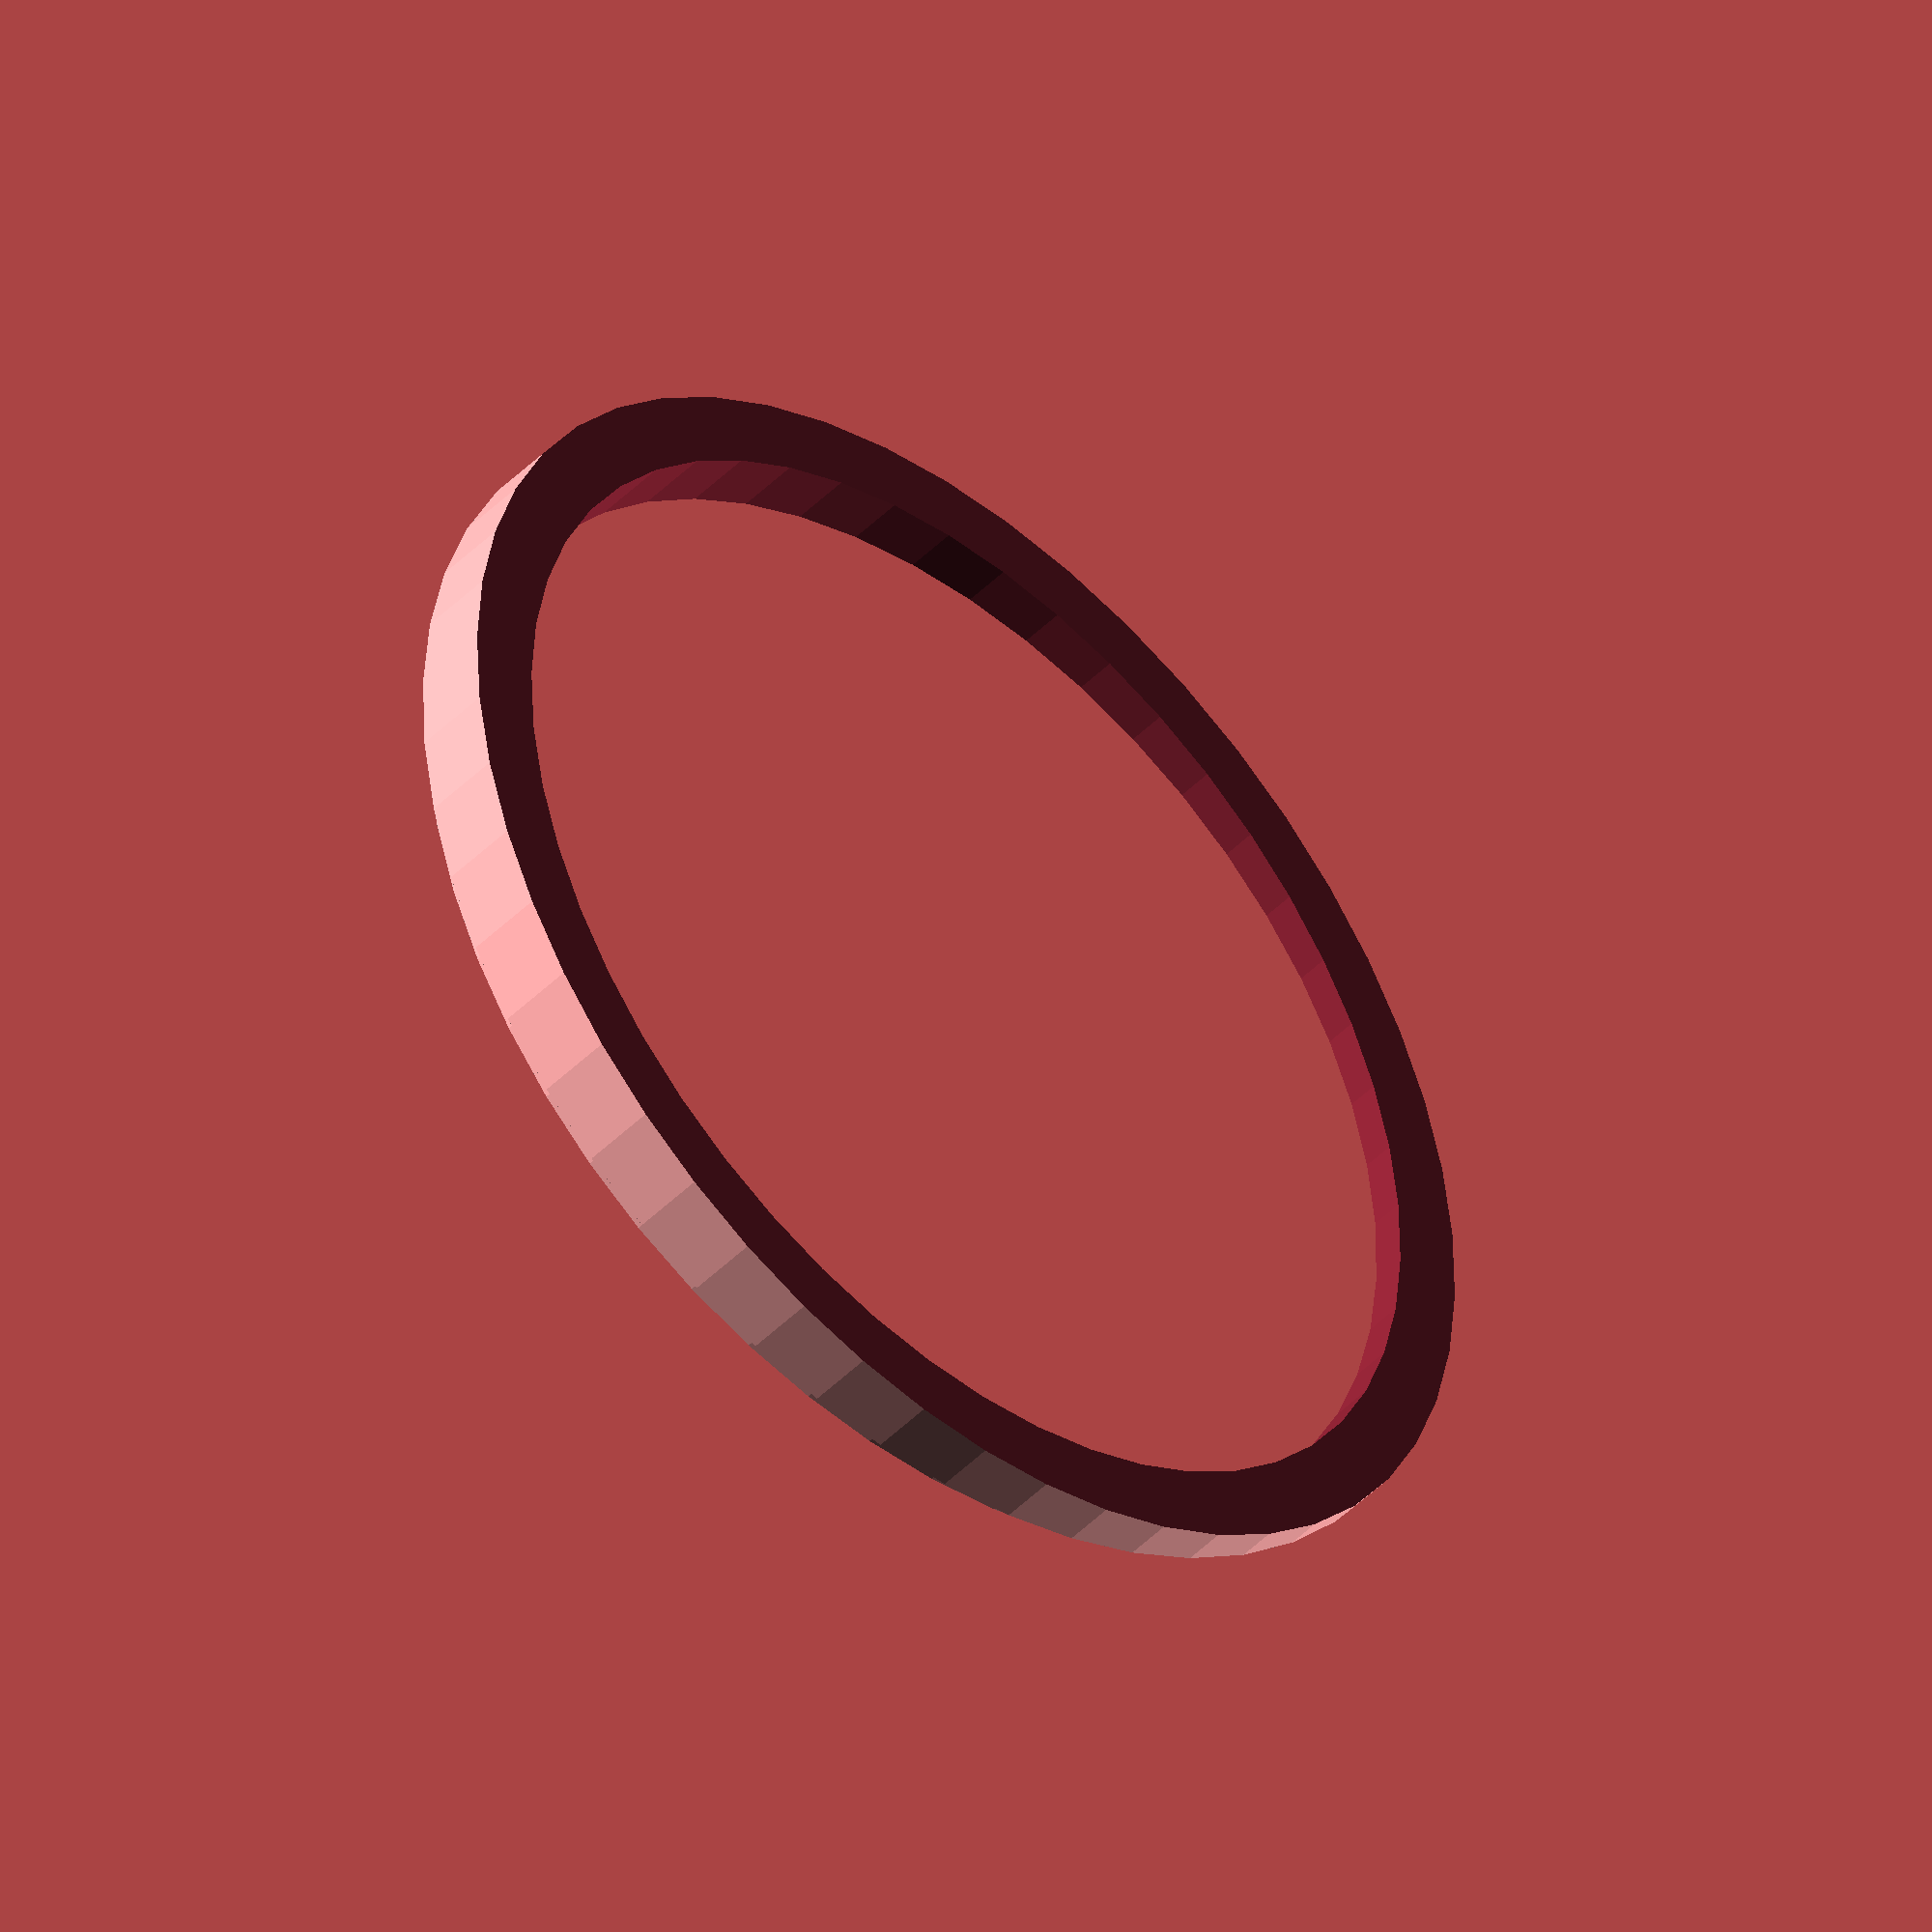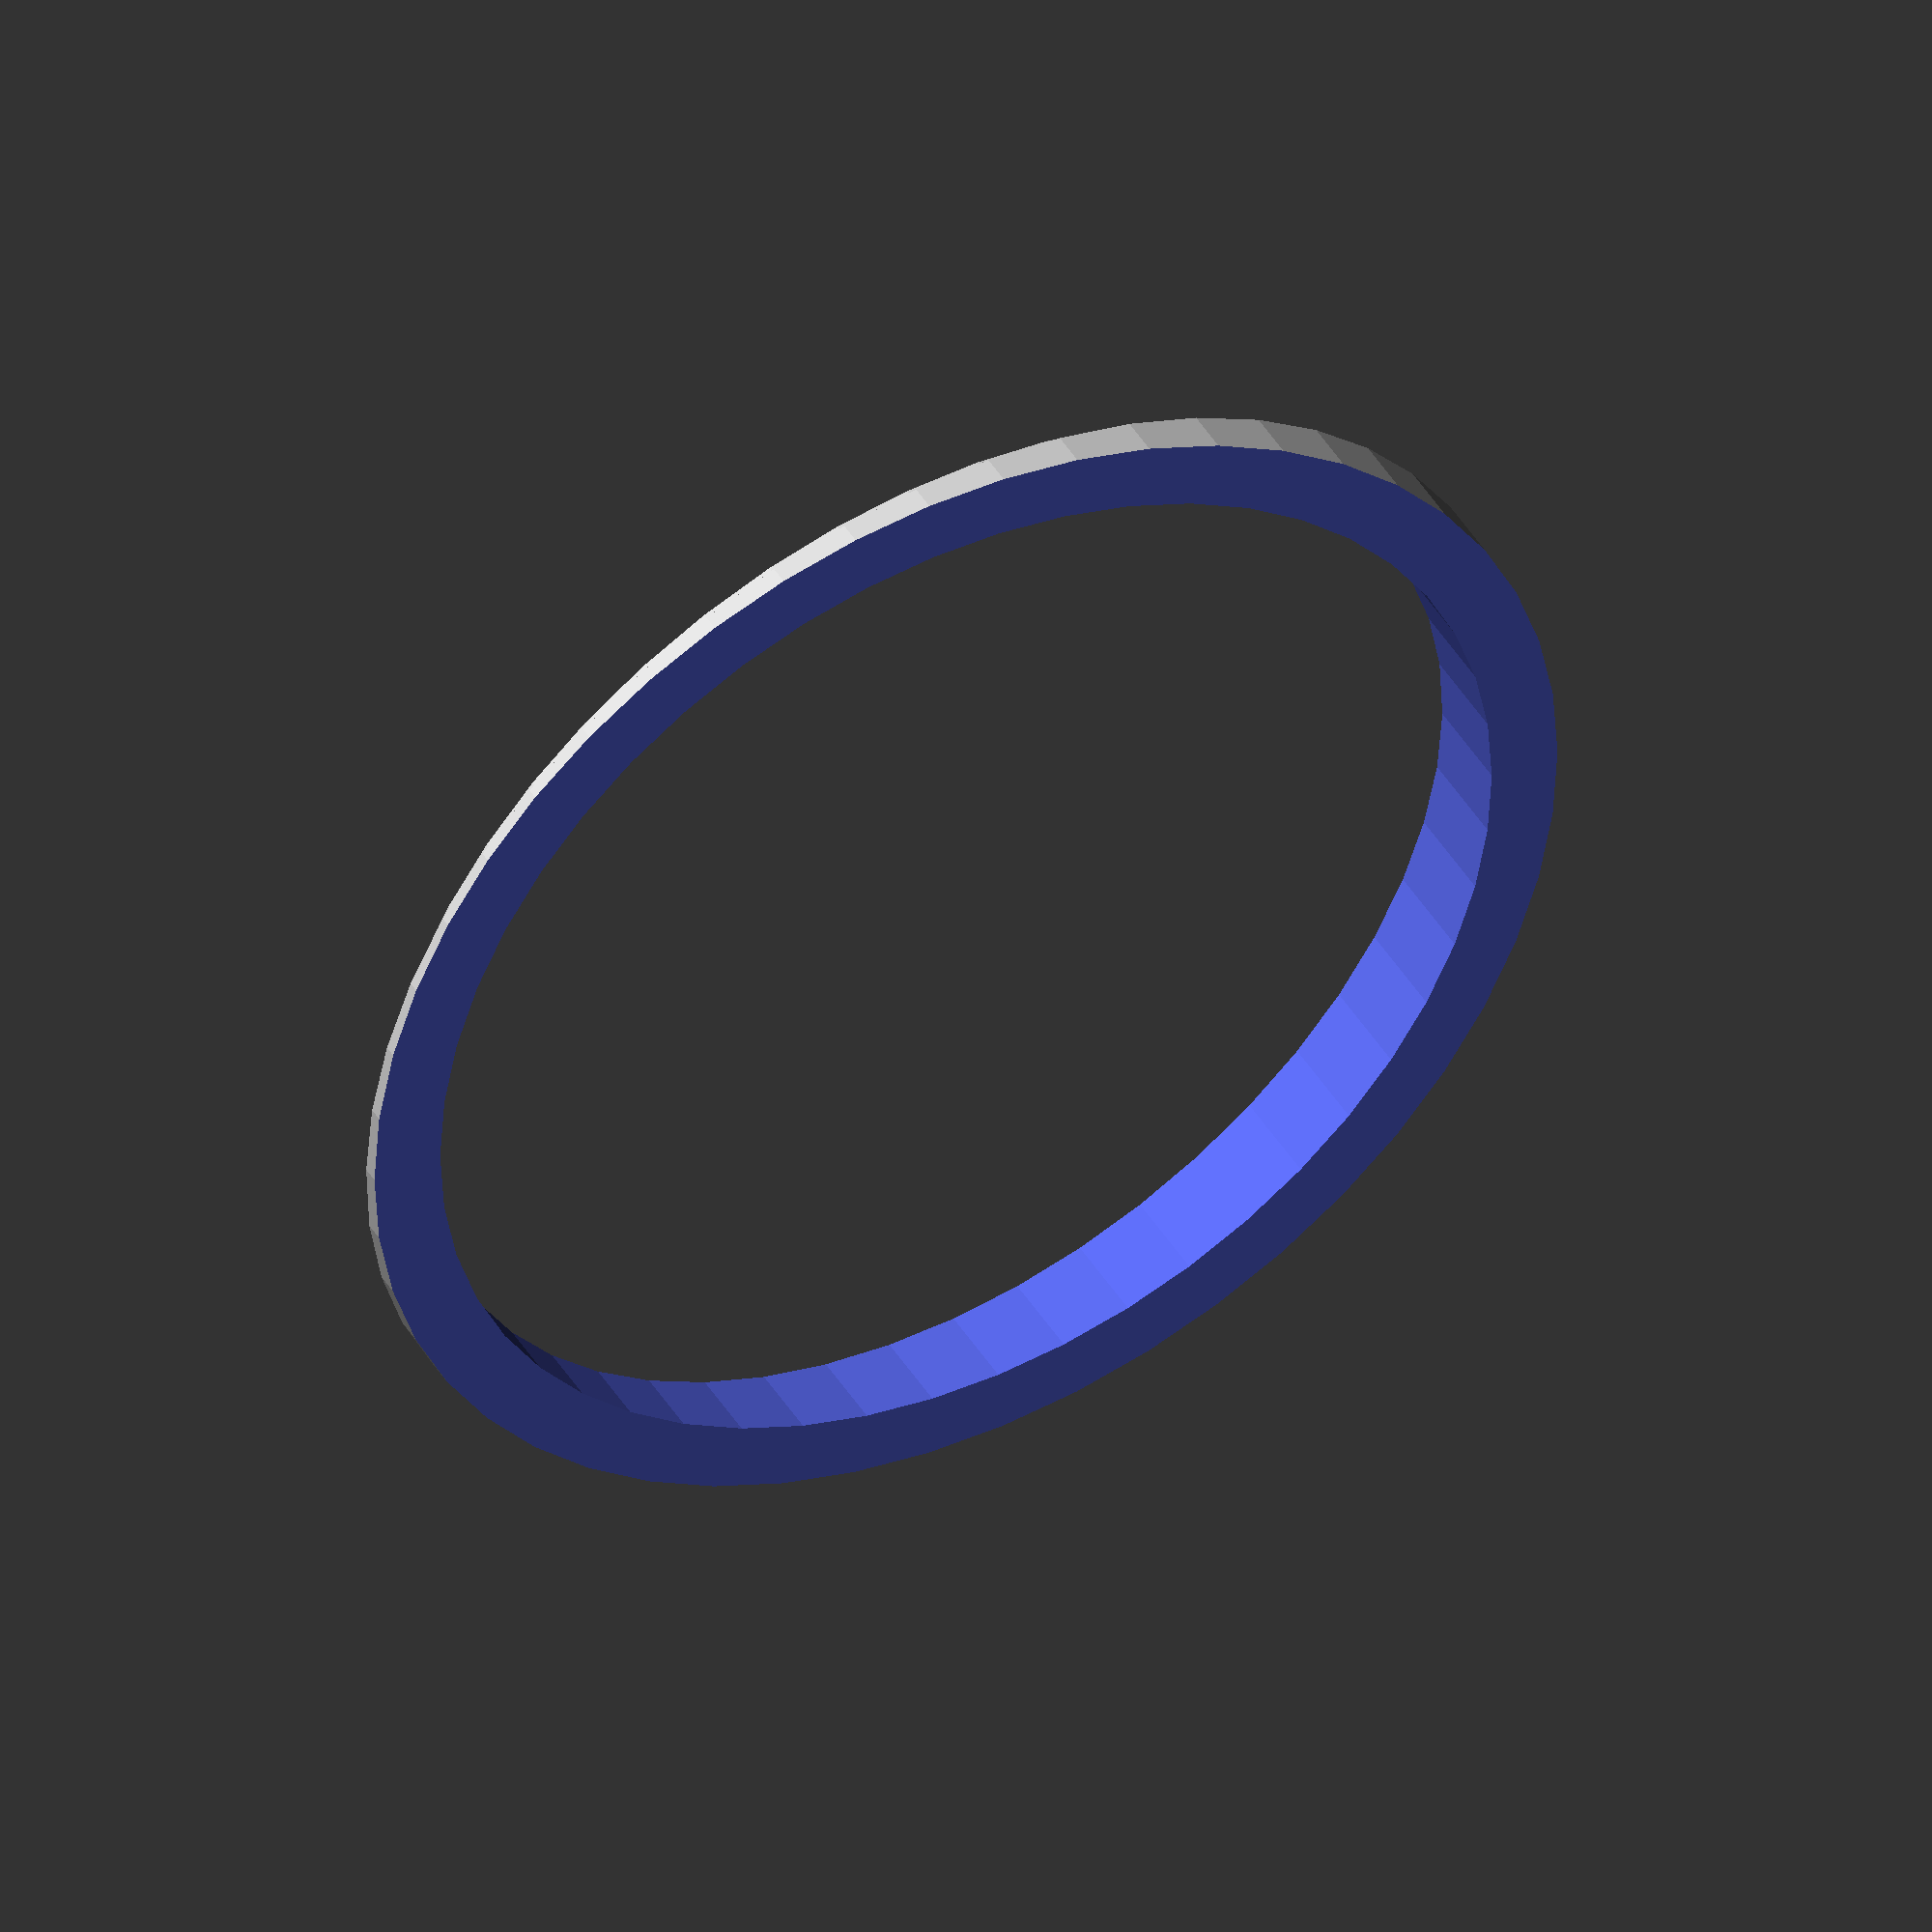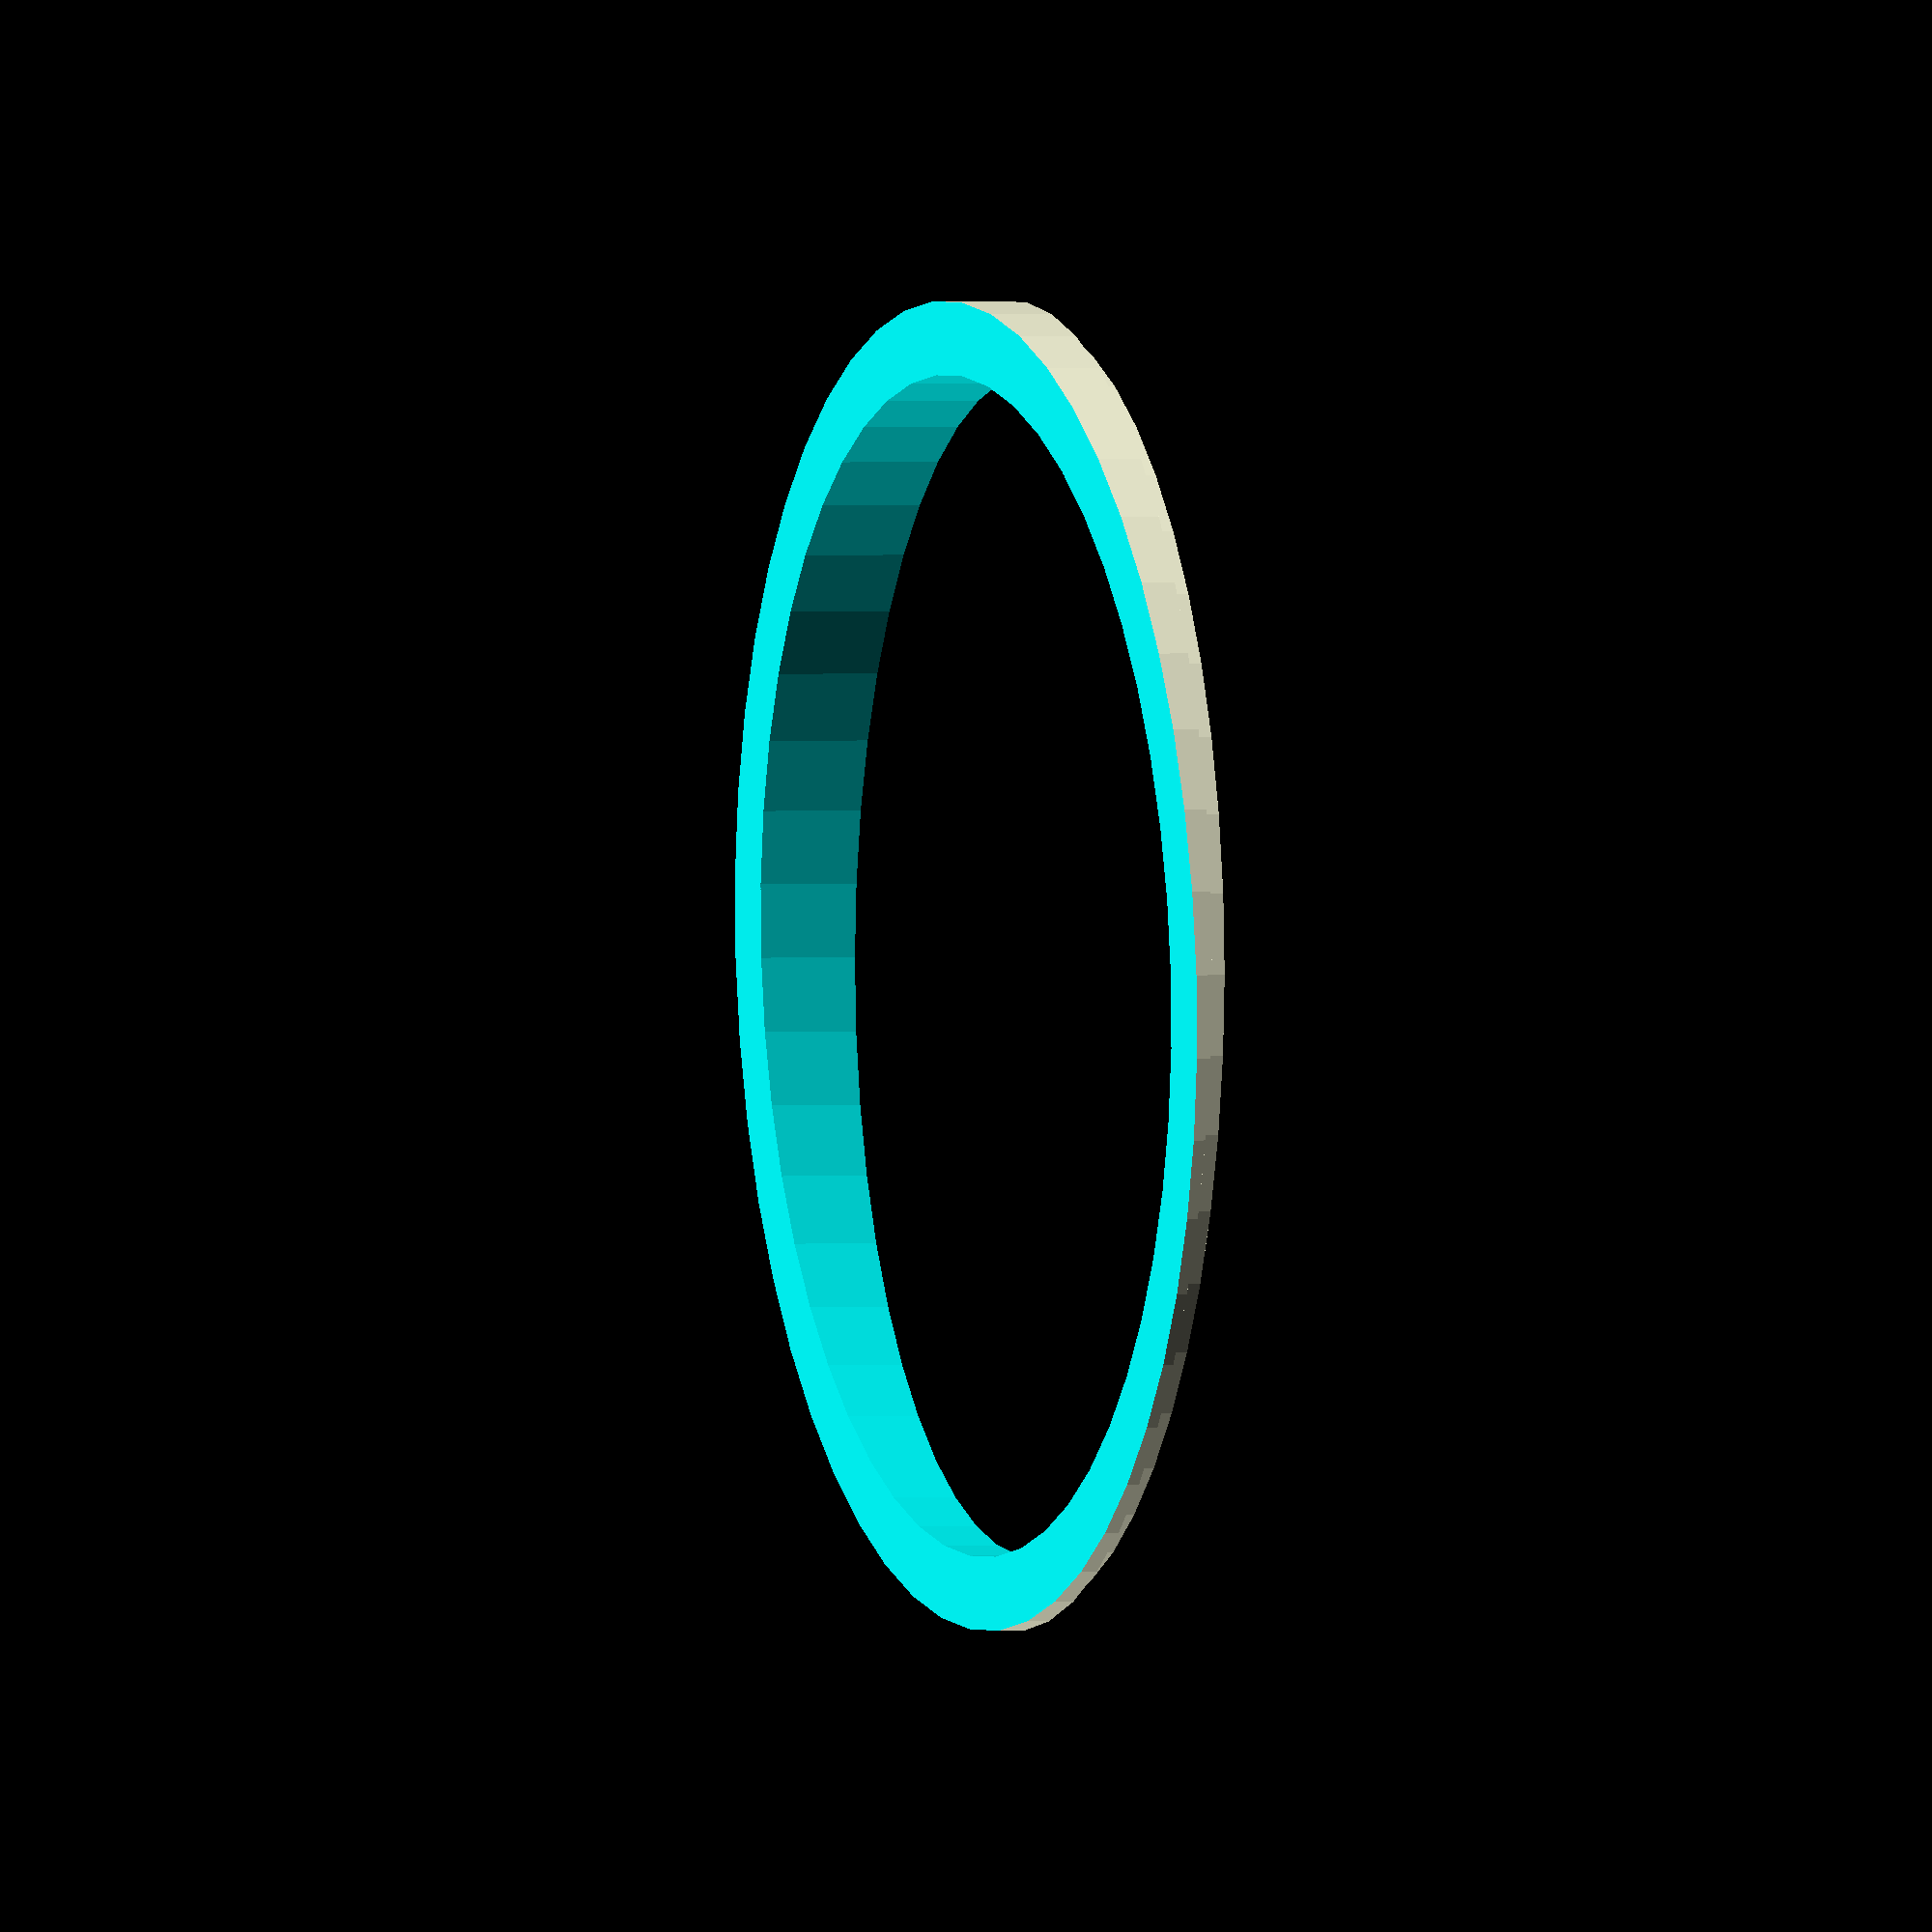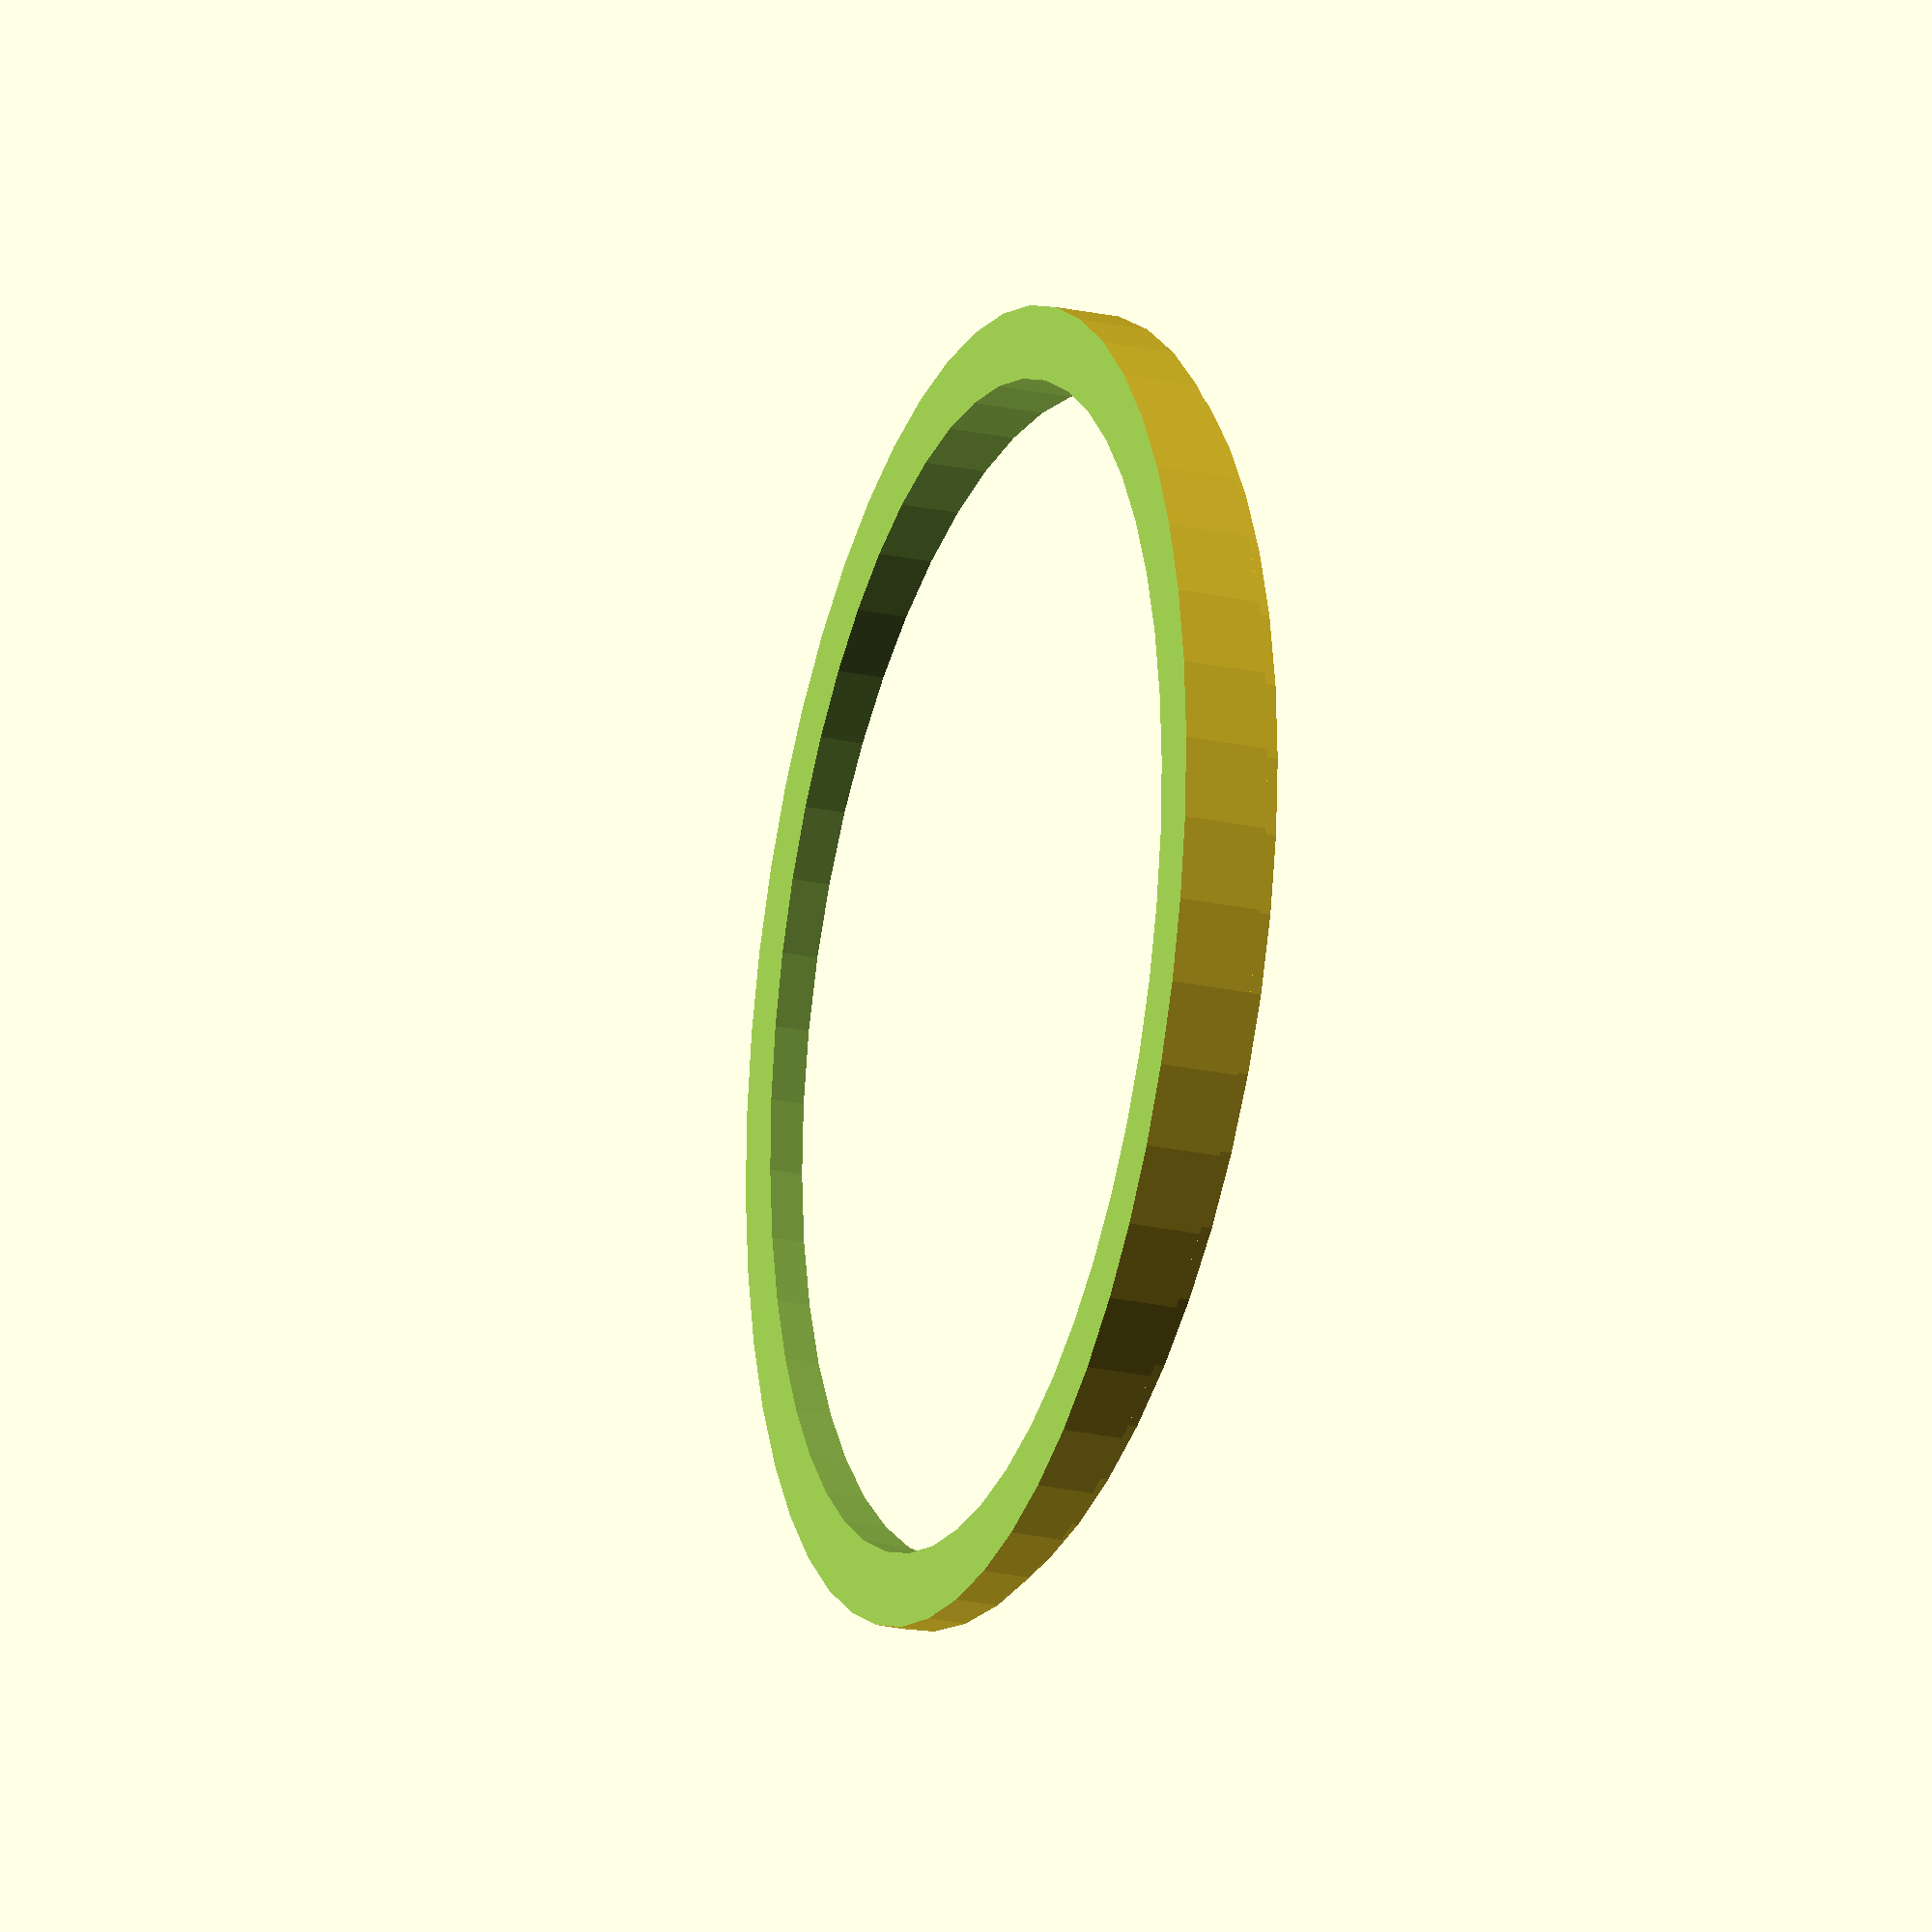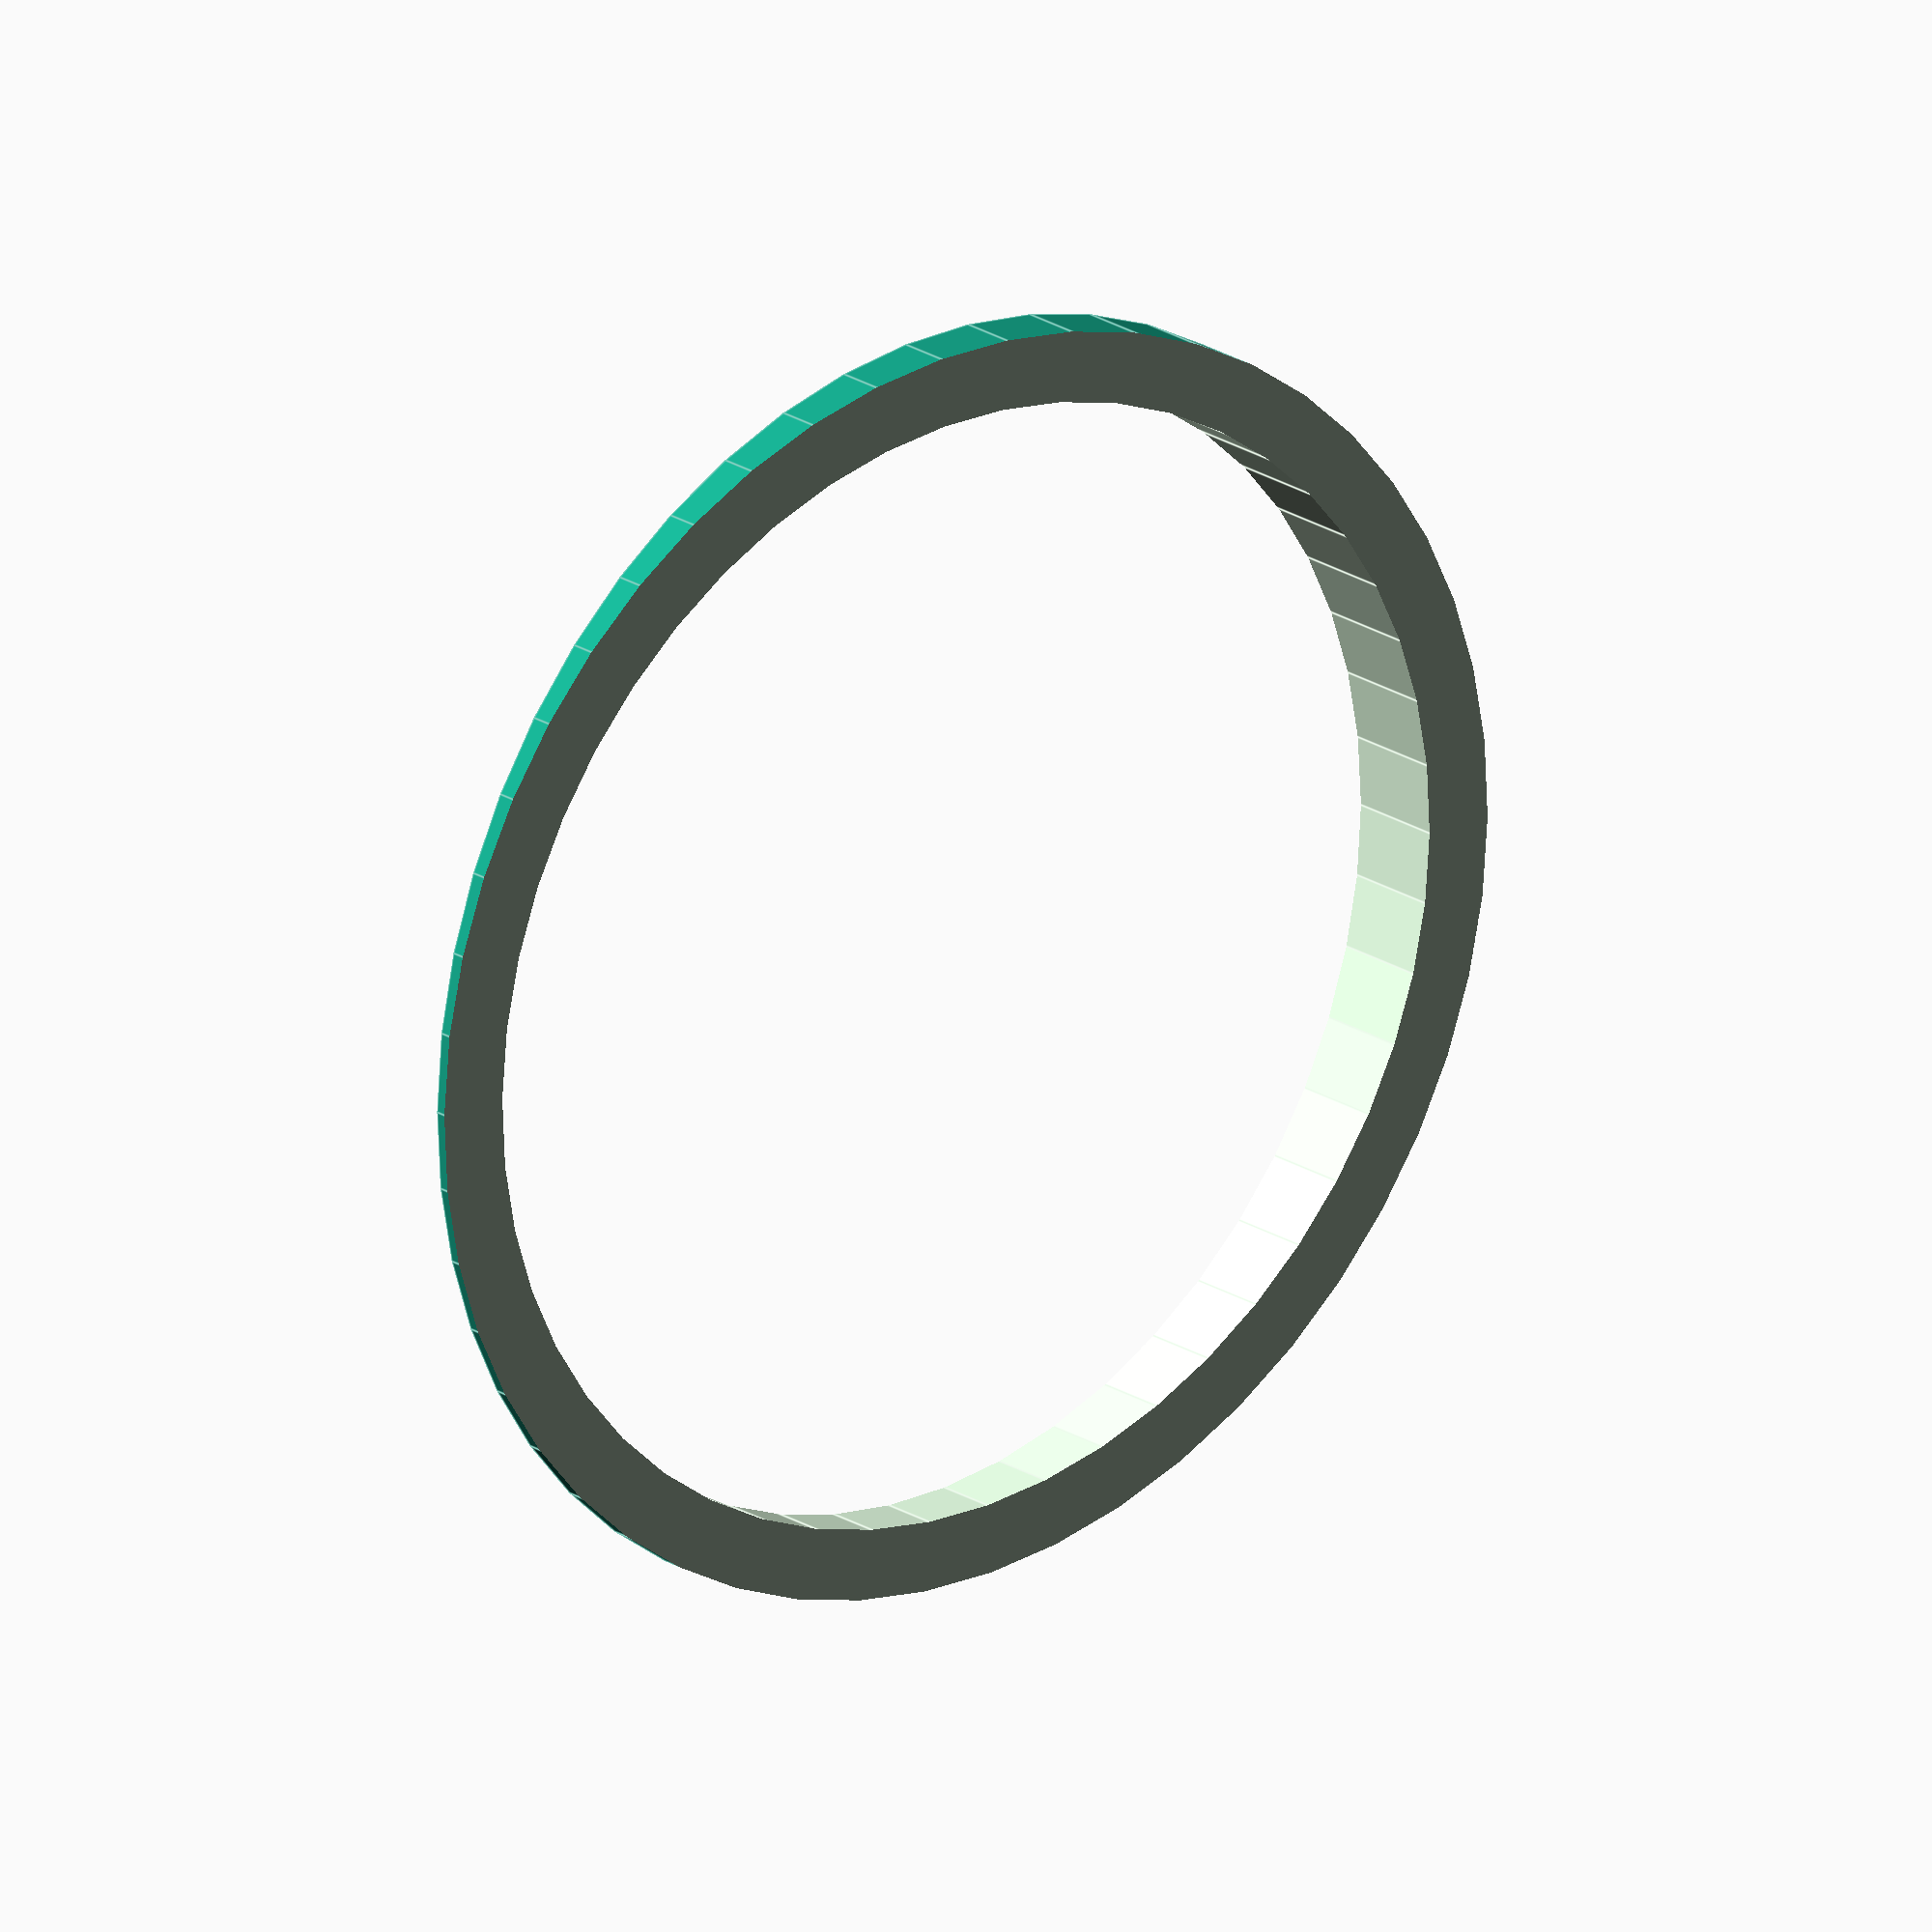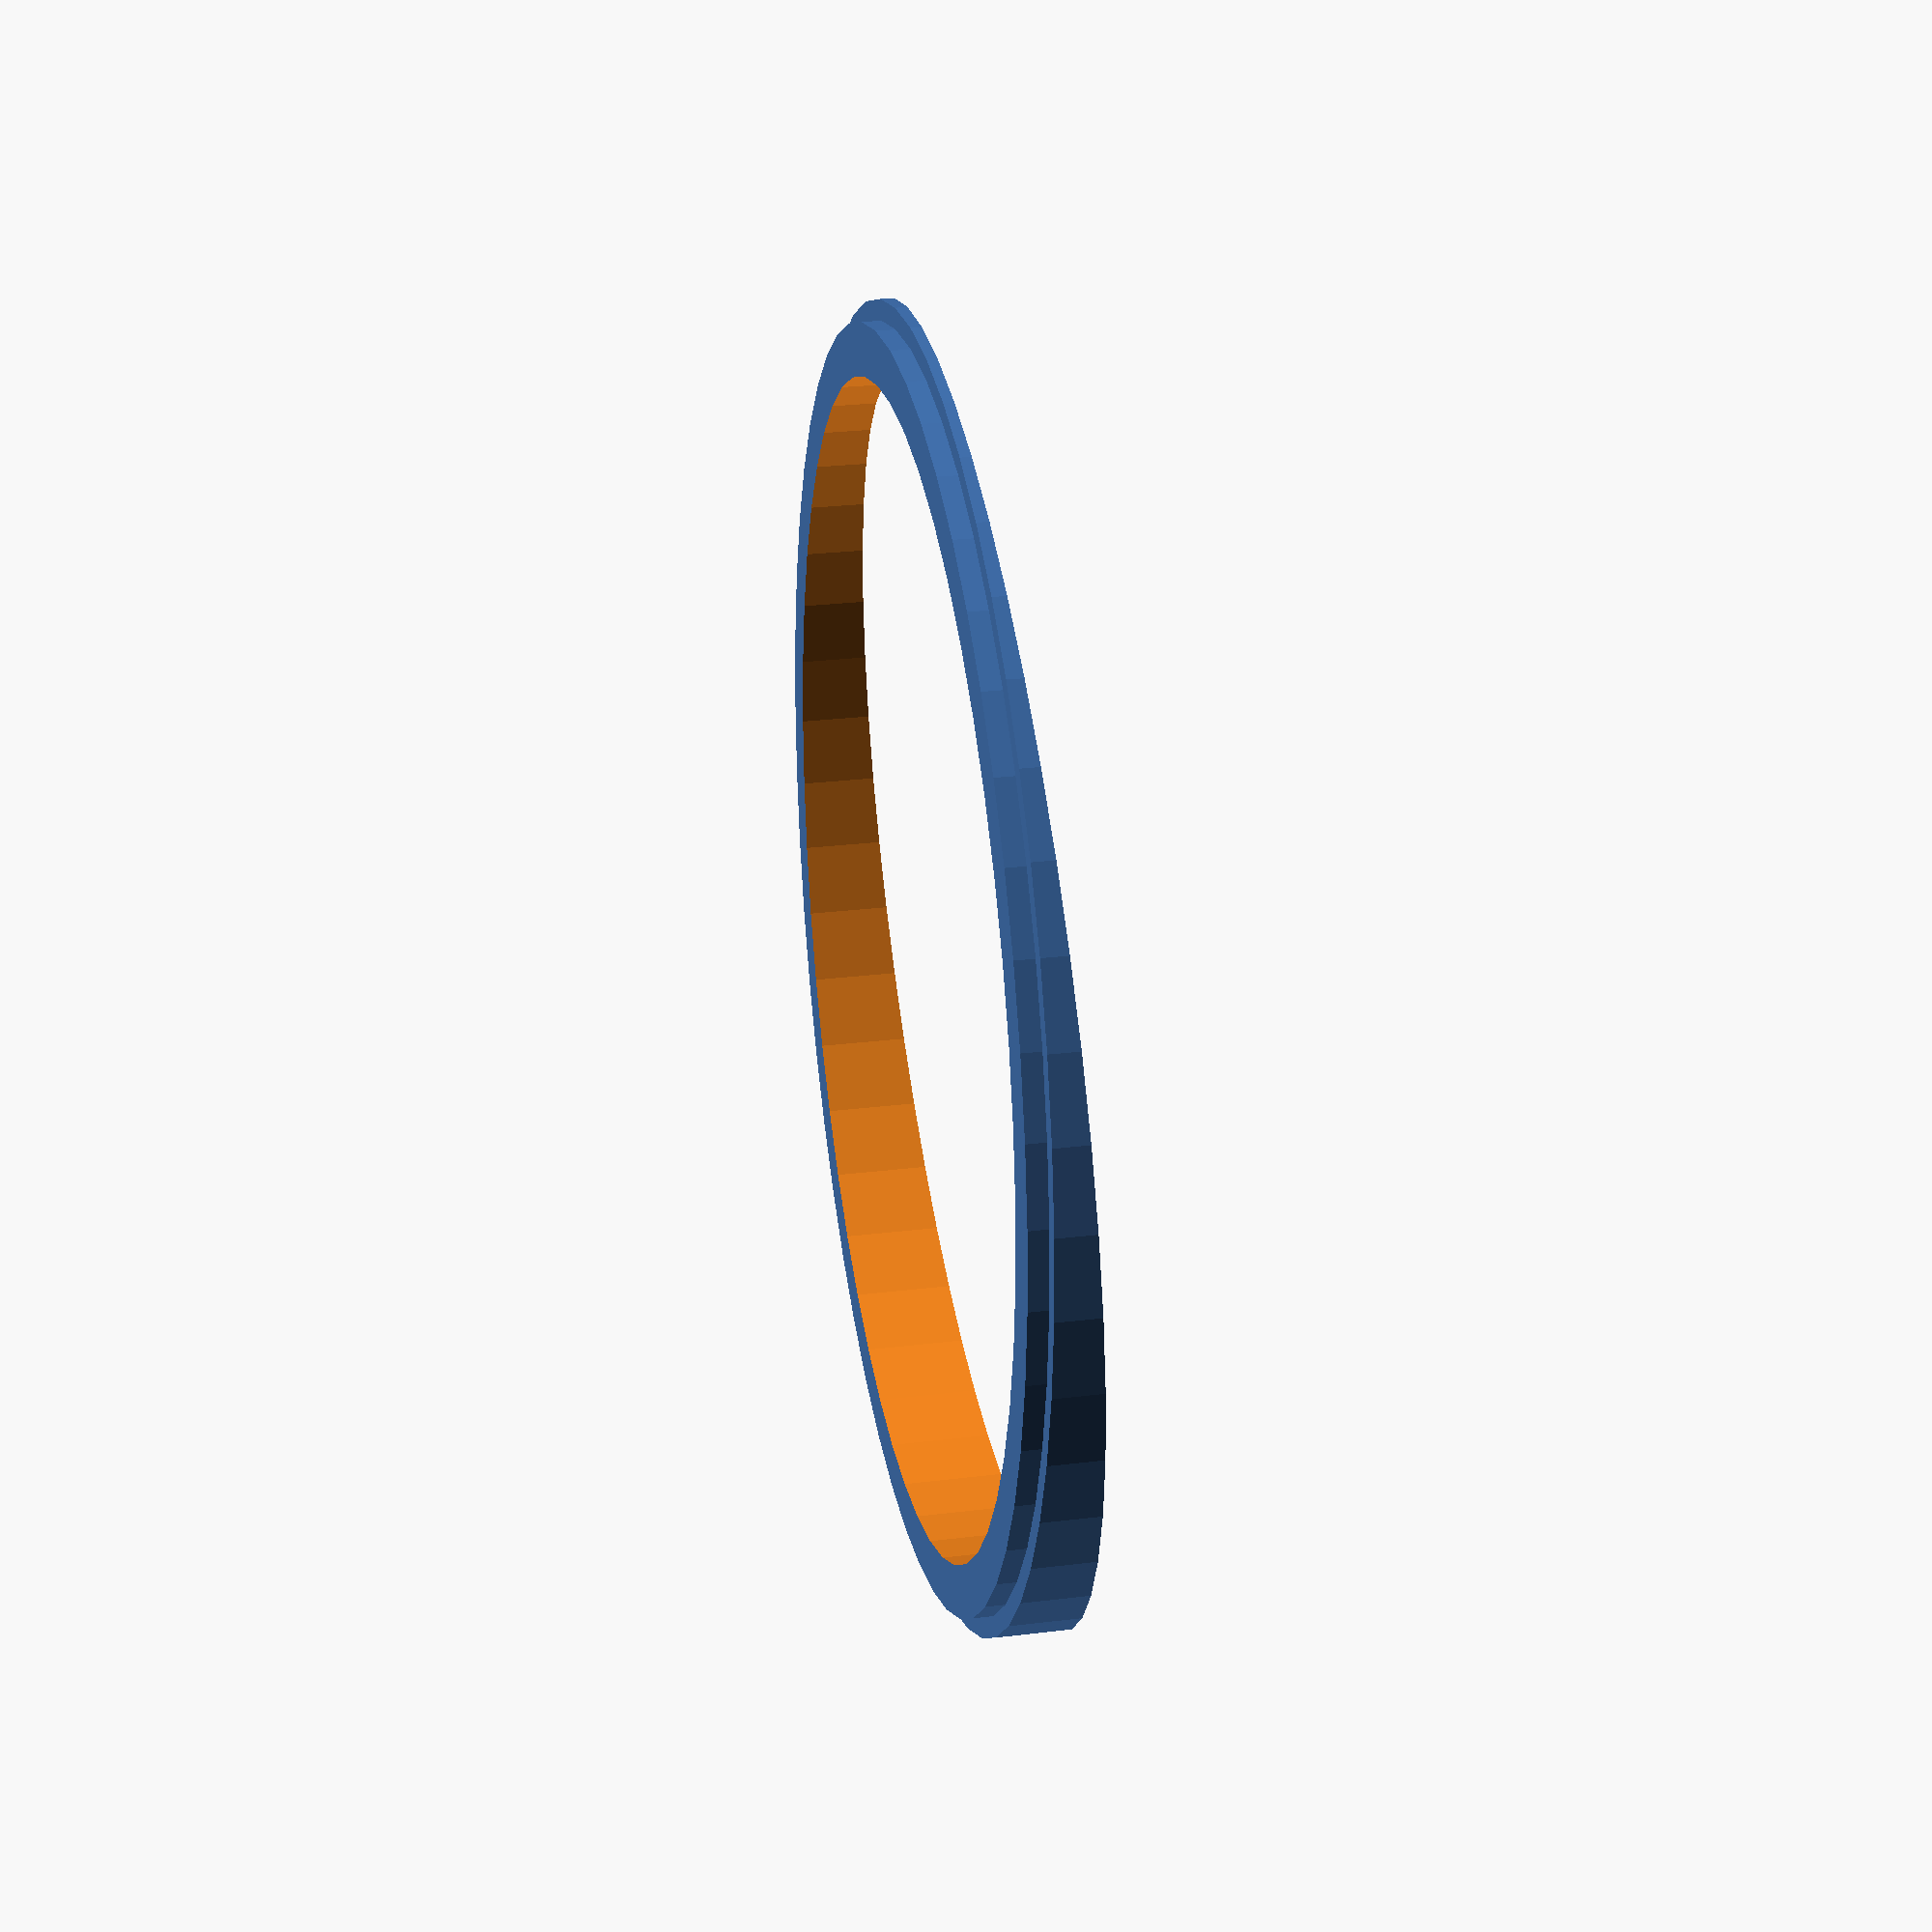
<openscad>

// Outer diameter of adapter ring, in millimeters.
ring_OD = 135;
// Inner diameter (flange) of adapter ring, in millimeters.
ring_ID = 130.75;
// Clearange diameter (the hole) of adapter ring, in millimeters.
ring_CD = 120;
// Nominal thickness (at zero degrees rotation) of adapter ring, in millimeters.  This is what you see on the outside.
ring_thickness = 5;
// Nominal thickness (at zero degrees rotation) of the inner ring, in millimeters.  Usually 2-4mm thicker than ring_thickness.
ring_inner_thickness = 7;
// The thickness of the siding in any units (so long as siding_reveal is given in the same units).
siding_thickness = 10;
// The reveal (visible width) of the siding in any units (so long as siding_thickness is given in the same units).
siding_reveal = 171;      

// OpenSCAD program which generates adapter rings for use between lamp flanges and lapped siding.
// NOTE: For the various diameter values, when printing in ABS, you might want to increase the diameter by
// about 1% to account for ABS thermal expansion (contraction, when it cools).

angle = atan2(siding_thickness, siding_reveal);
echo(str("angle=", angle));
ring_OR = ring_OD / 2;
ring_IR = ring_ID / 2;
ring_CR = ring_CD / 2;
difference()
{
	rotate([angle,0,0])
	{
		difference()
		{
			union()
			{
				cylinder(r=ring_OR, h=ring_thickness*2, center=true, $fn=50);
				cylinder(r=ring_IR, h=ring_inner_thickness*2, center=true, $fn=50);
			}
			cylinder(r=ring_CR, h=ring_thickness*4, center=true, $fn=50);
		}
	}
	translate([0,0,-ring_thickness*2]) cube([ring_OD*1.5, ring_OD*1.5, ring_thickness * 4], center=true);
}



</openscad>
<views>
elev=44.8 azim=113.9 roll=137.2 proj=o view=wireframe
elev=315.4 azim=237.5 roll=152.6 proj=o view=wireframe
elev=174.3 azim=242.2 roll=290.3 proj=o view=wireframe
elev=200.2 azim=94.7 roll=289.3 proj=o view=solid
elev=337.5 azim=279.9 roll=141.5 proj=o view=edges
elev=315.8 azim=171.6 roll=79.1 proj=p view=wireframe
</views>
